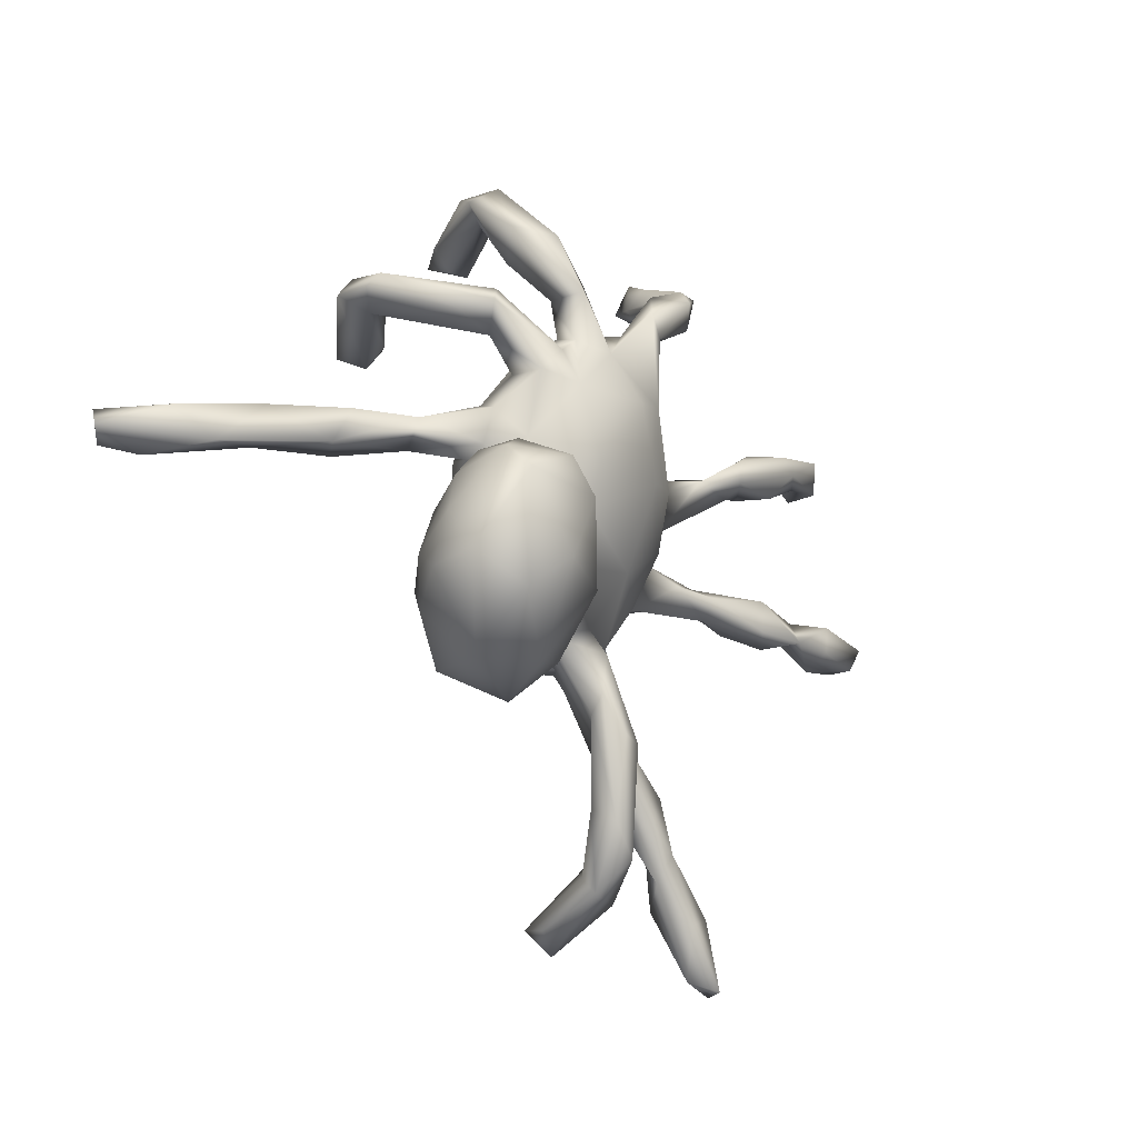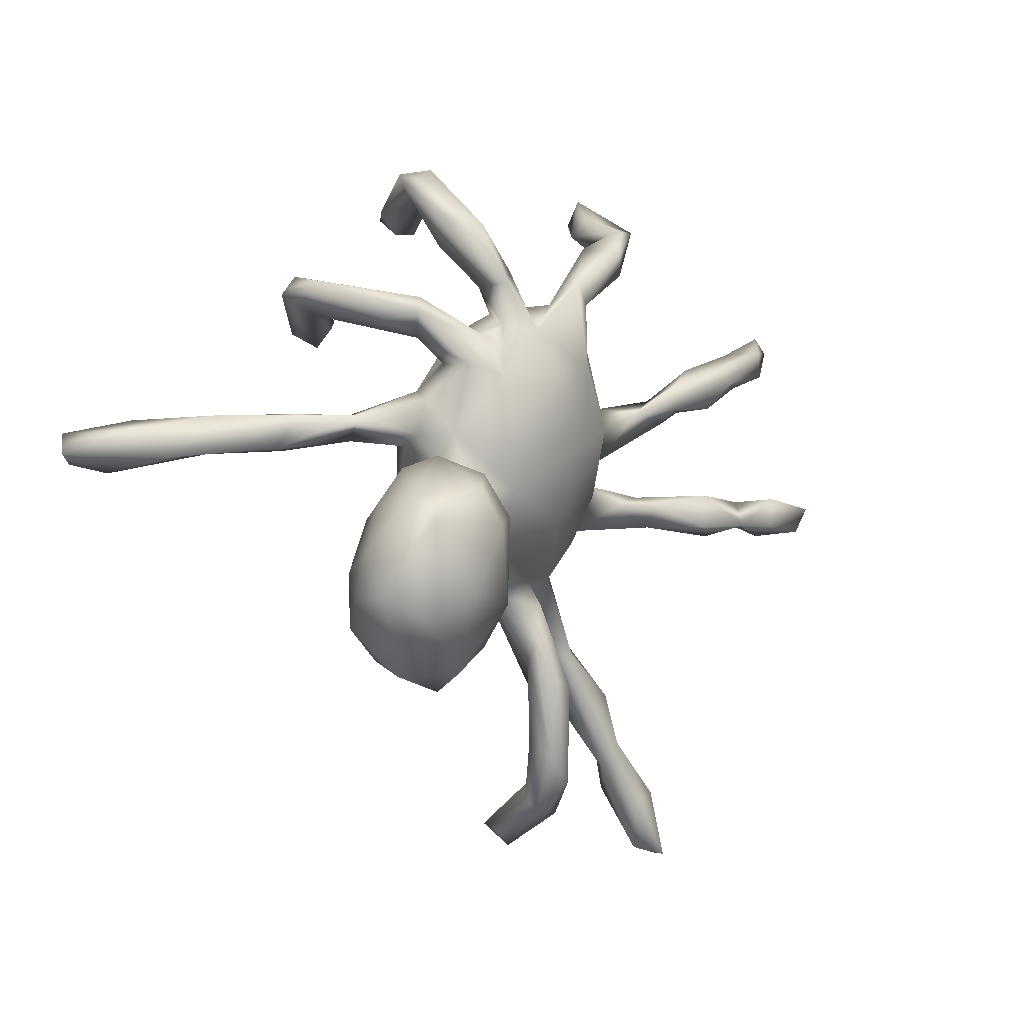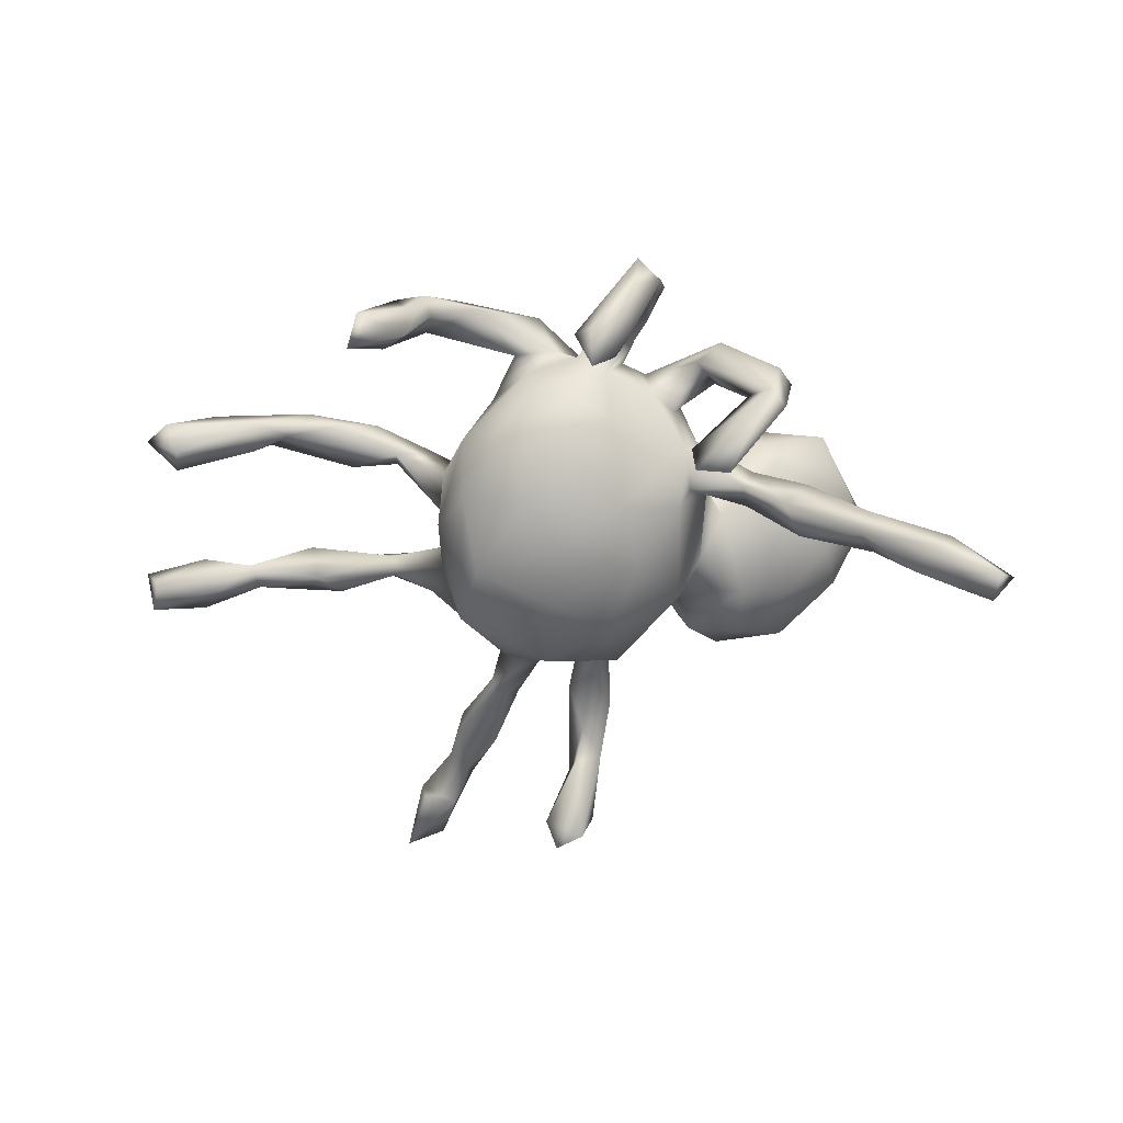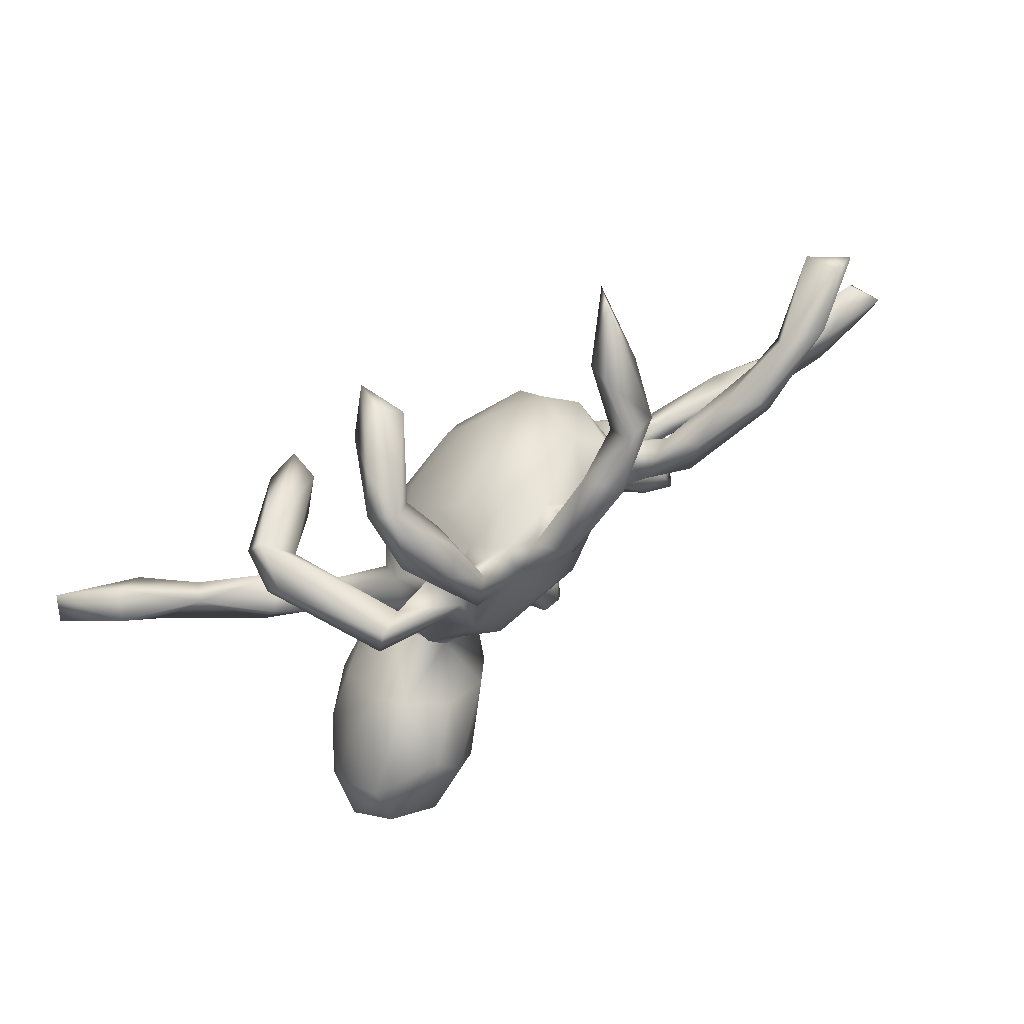
<metadata>
{"format":"obj","ext":"obj","renderer":"f3d","projection":"perspective","resolution":1024,"background":"white","views":[{"elev":-22.6,"azim":-52.2,"up":"+Y"},{"elev":-7.3,"azim":-45.5,"up":"+Y"},{"elev":-48.4,"azim":-167.3,"up":"+Z"},{"elev":72.2,"azim":-35.8,"up":"+Y"}]}
</metadata>
<code>
v 0.2484 -0.02645 -0.1782
v 0.1062 -0.1255 -0.222
v 0.07309 0.01122 -0.2228
v 0.1902 0.0833 -0.1875
v 0.8578 -0.01617 -0.0204
v 0.1546 -0.6313 -0.2026
v 0.2057 -0.63 -0.224
v -0.1123 0.5084 -0.2169
v 0.6892 0.3384 -0.01783
v 0.8327 0.03689 -0.008006
v -0.2421 0.2891 -0.2583
v 0.2621 -0.05357 -0.1321
v -0.01264 -0.08129 -0.2132
v 0.2986 0.5575 -0.1111
v 0.1936 -0.6735 -0.1765
v 0.275 0.5921 -0.06136
v 0.7162 0.002323 -0.01784
v -0.1008 0.469 -0.1355
v 0.7626 -0.04022 -0.01132
v 0.1892 -0.1469 -0.1686
v 0.4008 -0.5628 -0.1217
v -0.08492 0.5191 -0.1339
v 0.0286 0.1058 -0.1898
v 0.6584 0.01839 0.02043
v -0.6938 -0.006531 -0.3764
v 0.7504 0.3392 0.02942
v 0.5321 -0.6928 -0.09477
v 0.2249 -0.6208 -0.1569
v 0.46 -0.5536 -0.1021
v -0.7147 0.04522 -0.3686
v 0.07452 0.1979 -0.149
v 0.6487 -0.02267 0.00113
v -0.1175 0.5416 -0.1547
v -0.006341 -0.1997 -0.1706
v 0.8315 -0.02962 0.04228
v 0.1393 -0.2019 -0.1291
v 0.526 -0.005149 -0.02283
v 0.3582 -0.4874 -0.09933
v 0.866 0.02076 0.0439
v -0.1715 0.5011 -0.1512
v -0.7353 0.003533 -0.3373
v 0.5038 -0.6932 -0.05067
v 0.7082 0.364 0.0387
v 0.2805 -0.4185 -0.1094
v 0.3446 -0.3866 -0.09633
v 0.2534 0.1307 -0.09104
v 0.7066 0.2883 -0.003127
v 0.7219 -0.0303 0.0588
v 0.2511 -0.2924 -0.1054
v 0.3136 -0.04464 -0.0665
v 0.4568 -0.6797 -0.08571
v -0.09008 0.01688 -0.1751
v 0.536 0.01812 0.04215
v 0.2509 -0.2705 -0.08983
v 0.1887 0.1995 -0.12
v 0.2756 0.01605 -0.08091
v 0.5683 -0.05891 0.01346
v 0.4737 -0.572 -0.05559
v 0.3568 -0.5297 -0.0748
v 0.3844 -0.4638 -0.0813
v 0.6836 0.2763 0.06865
v -0.08555 0.136 -0.1366
v 0.7477 0.0309 0.04627
v 0.491 -0.04648 -0.02302
v 0.3768 -0.0179 -0.03579
v -0.5734 0.0312 -0.3139
v 0.3794 0.003658 -0.005818
v 0.211 0.5309 0.01765
v 0.4238 -0.593 -0.04883
v 0.374 -0.4775 -0.05337
v -0.297 0.2666 -0.253
v 0.192 -0.1534 -0.06745
v 0.3043 -0.4435 -0.04542
v -0.6167 0.0723 -0.301
v 0.1353 -0.6439 -0.1482
v -0.6509 -0.02298 -0.3223
v -0.1425 0.4621 -0.1402
v 0.2092 -0.3107 -0.09315
v 0.1756 -0.6114 -0.03446
v 0.3409 -0.3858 -0.0542
v 0.03413 -0.2302 -0.1095
v 0.255 0.01531 -0.0176
v -0.4936 0.06359 -0.2328
v 0.2408 -0.07163 -0.03628
v 0.2445 -0.3118 -0.05335
v 0.6369 -0.03466 0.05512
v 0.1159 -0.2073 -0.06117
v 0.1033 0.2798 -0.06076
v 0.24 0.05912 0.02365
v 0.5793 0.2576 0.05392
v -0.1796 0.07298 -0.09126
v -0.2826 0.2657 -0.1584
v 0.3968 -0.05522 0.008354
v -0.2856 0.2341 -0.1948
v 0.5218 -0.04703 0.05025
v 0.1562 -0.1691 -0.03146
v 0.4091 -0.01053 0.02148
v 0.1639 -0.1054 0.02233
v -0.5079 0.01668 -0.2302
v 0.115 -0.6074 -0.02344
v 0.02006 0.2789 -0.07384
v -0.5797 0.003869 -0.2327
v -0.3686 0.09624 -0.1527
v -0.238 0.2903 -0.203
v -0.6457 0.04814 -0.2583
v 0.3077 -0.01836 0.01426
v 0.5109 0.2647 0.07266
v 0.2156 0.5031 -0.02419
v 0.2632 0.481 -0.02088
v -0.3853 0.02949 -0.1718
v 0.5561 0.2314 0.09967
v 0.2639 0.09403 -0.003748
v -0.09518 0.2634 -0.03764
v 0.2397 0.1597 0.01715
v 0.1787 0.2497 -0.008423
v 0.5622 0.303 0.0765
v 0.1454 -0.549 -0.07016
v -0.4356 0.0229 -0.1214
v 0.6355 0.3142 0.1043
v -0.2349 0.5152 -0.0204
v 0.2829 0.5044 0.007874
v -0.4062 0.307 -0.1522
v 0.3275 0.18 0.07019
v 0.185 0.4659 0.07342
v 0.4131 0.2493 0.09768
v -0.1374 -0.1632 -0.0443
v 0.06968 -0.25 0.01876
v -0.2995 0.0944 -0.08932
v -0.2013 0.5438 0.01663
v -0.1984 0.5539 -0.06988
v -0.5117 0.08138 -0.1949
v 0.2033 0.1093 0.07258
v -0.2974 0.04774 -0.08706
v 0.1269 -0.5234 -0.01039
v -0.4143 0.08316 -0.1001
v 0.3387 0.1357 0.09929
v -0.2084 0.1401 -0.01022
v 0.1039 -0.5796 -0.0429
v 0.07805 -0.3896 -0.000885
v -0.1445 -0.1006 -0.1344
v 0.4139 0.168 0.07162
v 0.4775 0.2601 0.1346
v -0.2022 0.08045 -0.05529
v 0.006858 -0.2256 -0.03698
v 0.06308 -0.4829 0.007483
v -0.2032 0.4876 -0.02437
v 0.1935 0.4858 0.1121
v -0.04029 -0.2119 0.000822
v 0.3558 0.2126 0.1237
v -0.2264 0.03944 -0.02249
v -0.1359 -0.2646 -0.04579
v 0.458 0.1764 0.1142
v 0.1278 0.2443 0.09652
v -0.4043 0.3178 -0.05883
v -0.1688 0.5158 -0.004005
v 0.1362 -0.5554 0.03562
v 0.2024 0.4322 0.0757
v -0.3439 0.3037 -0.1017
v -0.2328 -0.2806 -0.06102
v 0.2598 0.143 0.09953
v 0.4945 0.2276 0.1439
v 0.3337 0.1568 0.1351
v -0.2526 -0.178 -0.06188
v -0.3815 0.2675 -0.1016
v 0.2453 0.4928 0.1045
v -0.4183 0.293 -0.07765
v -0.08919 -0.1797 0.01412
v -0.2359 0.05358 0.02135
v -0.1868 0.4015 0.02567
v 0.03421 -0.3326 0.0316
v 0.02262 0.3191 0.02597
v 0.0689 0.3204 0.1153
v 0.1362 -0.4335 0.01981
v 0.04191 -0.182 0.0214
v -0.1861 -0.1104 -0.03359
v 0.04287 -0.234 0.05648
v 0.09214 -0.3299 0.04538
v -0.1378 0.4317 0.03863
v 0.02396 -0.3077 0.06156
v 0.05946 -0.0933 0.08771
v 0.176 0.3917 0.1362
v -0.3191 0.08693 -0.04317
v 0.05085 0.304 0.07608
v 0.07662 -0.5043 0.04759
v -0.09248 0.2887 0.05817
v -0.1126 -0.2795 0.01699
v -0.3005 -0.3476 -0.01221
v 0.09483 -0.3799 0.07976
v -0.3855 0.3416 -0.1409
v 0.1641 -0.02054 0.07642
v -0.2996 0.2634 -0.01537
v 0.05799 -0.3724 0.08371
v -0.3422 0.2388 0.05683
v -0.2249 0.1197 0.03126
v -0.2425 -0.05181 0.01544
v -0.2555 0.2645 0.0735
v -0.2779 0.2162 0.06551
v 0.08149 0.2027 0.1402
v -0.1768 -0.3412 -0.01411
v -0.1533 0.3243 0.09164
v -0.1958 0.1836 0.04595
v -0.1668 0.2342 0.04703
v -0.2299 0.4433 0.06423
v -0.2163 -0.0001 0.05236
v -0.04215 0.3026 0.1004
v -0.1379 0.4424 0.0831
v -0.3523 -0.1074 0.01982
v 0.1465 0.4254 0.1639
v -0.001958 0.3101 0.1222
v 0.1035 0.4359 0.1103
v -0.3418 -0.2275 -0.02409
v -0.1974 0.1762 0.1088
v 0.04233 0.309 0.1729
v 0.01741 0.349 0.1763
v -0.1142 0.3523 0.1314
v -0.1846 -0.04183 0.09739
v -0.1542 0.2253 0.1182
v 0.07051 0.0589 0.1426
v -0.2174 0.05043 0.09677
v -0.1008 -0.1254 0.07738
v -0.1213 -0.2026 0.1288
v -0.003788 0.1709 0.1683
v -0.3194 0.2491 0.1092
v -0.1706 0.4299 0.1201
v -0.1622 -0.323 0.1161
v -0.0914 -0.03945 0.1248
v -0.1192 0.2577 0.1177
v -0.4186 -0.208 0.05001
v -0.1003 0.03835 0.1545
v -0.1479 0.1555 0.1504
v -0.05432 0.2504 0.1421
v -0.1494 0.3213 0.1575
v -0.4183 -0.301 0.05414
v -0.3016 0.28 0.09811
v -0.3511 -0.02695 0.1077
v -0.2432 -0.4024 0.08379
v -0.4231 -0.0975 0.1246
v -0.1645 -0.1004 0.1819
v -0.3127 -0.005727 0.1547
v -0.3818 -0.3834 0.1339
v -0.4731 -0.265 0.1267
v -0.2416 -0.2619 0.2526
v -0.4799 -0.1853 0.1607
v -0.2417 -0.03415 0.1957
v -0.3212 -0.07046 0.2683
v -0.3006 -0.3786 0.1934
v -0.487 -0.2618 0.2154
v -0.445 -0.09144 0.2415
v -0.4172 -0.3095 0.2577
v -0.2896 -0.1343 0.2869
v -0.358 -0.2562 0.2977
v -0.4453 -0.1389 0.289
f 200 227 232
f 217 196 234
f 227 217 230
f 226 218 229
f 187 199 236
f 224 203 232
f 232 215 224
f 231 215 232
f 203 200 232
f 227 231 232
f 231 230 222
f 217 234 223
f 193 197 223
f 197 212 223
f 212 217 223
f 212 219 230
f 217 212 230
f 229 222 230
f 219 229 230
f 219 226 229
f 216 239 244
f 216 244 238
f 235 207 237
f 220 238 221
f 207 228 237
f 228 233 241
f 236 199 225
f 187 240 233
f 187 236 240
f 11 94 71
f 94 11 104
f 11 71 189
f 12 1 56
f 1 46 56
f 46 1 55
f 1 4 55
f 4 31 55
f 4 23 31
f 19 32 17
f 19 5 35
f 17 5 19
f 10 5 17
f 63 10 24
f 10 17 24
f 8 77 40
f 8 18 77
f 22 18 8
f 130 8 40
f 33 8 130
f 5 39 35
f 5 10 39
f 10 63 39
f 22 8 33
f 108 14 109
f 26 9 43
f 47 9 26
f 14 108 16
f 61 26 119
f 43 119 26
f 47 26 61
f 43 9 116
f 109 14 121
f 14 16 121
f 16 108 68
f 75 6 15
f 7 6 28
f 15 7 28
f 7 15 6
f 21 27 51
f 25 41 30
f 27 21 29
f 58 29 21
f 66 25 30
f 2 36 34
f 2 20 36
f 13 2 34
f 3 2 13
f 2 1 20
f 3 13 52
f 20 1 12
f 1 2 3
f 4 1 3
f 23 3 52
f 4 3 23
f 103 131 135
f 96 98 180
f 143 91 150
f 137 128 182
f 25 66 76
f 27 29 58
f 30 105 74
f 78 44 73
f 38 45 60
f 44 45 38
f 60 45 80
f 60 80 70
f 21 60 58
f 21 38 60
f 58 60 70
f 74 66 30
f 105 30 41
f 105 41 102
f 76 66 99
f 38 21 59
f 44 38 59
f 44 59 73
f 73 59 70
f 69 70 59
f 58 70 69
f 41 25 76
f 41 76 102
f 21 51 59
f 59 51 69
f 69 51 42
f 42 58 69
f 51 27 42
f 27 58 42
f 28 6 117
f 15 28 79
f 121 16 165
f 43 116 119
f 133 143 150
f 133 128 143
f 182 103 135
f 103 182 128
f 133 103 128
f 98 84 190
f 91 143 137
f 128 137 143
f 190 84 89
f 158 191 164
f 122 164 166
f 122 154 189
f 94 164 122
f 122 166 154
f 190 89 132
f 158 104 189
f 89 112 136
f 112 123 136
f 114 132 160
f 89 160 132
f 89 136 160
f 136 141 162
f 136 123 141
f 123 114 160
f 114 153 132
f 114 115 153
f 115 183 153
f 115 171 183
f 152 161 162
f 141 152 162
f 84 82 89
f 164 92 158
f 92 104 158
f 101 113 171
f 37 64 65
f 65 56 67
f 50 56 65
f 101 31 62
f 11 189 104
f 37 32 57
f 64 37 57
f 37 67 53
f 56 46 112
f 88 31 101
f 19 35 48
f 86 19 48
f 32 19 86
f 63 24 86
f 32 86 57
f 32 37 24
f 17 32 24
f 37 53 24
f 55 88 115
f 55 31 88
f 35 39 48
f 39 63 48
f 90 47 61
f 116 9 90
f 9 47 90
f 145 138 100
f 100 79 156
f 134 138 145
f 100 156 184
f 159 199 187
f 184 156 188
f 79 173 156
f 145 100 184
f 214 210 209
f 208 210 214
f 213 208 214
f 181 208 213
f 224 129 203
f 215 178 206
f 215 206 224
f 213 172 181
f 169 200 203
f 185 200 205
f 200 178 215
f 205 200 215
f 231 205 215
f 209 205 231
f 209 231 214
f 214 231 198
f 198 213 214
f 153 172 213
f 198 153 213
f 185 227 200
f 227 230 231
f 231 222 198
f 196 189 234
f 154 223 234
f 134 117 138
f 79 134 173
f 117 134 79
f 139 134 145
f 134 139 173
f 163 151 159
f 144 139 170
f 144 127 139
f 148 144 170
f 151 126 167
f 126 163 175
f 126 151 163
f 144 174 127
f 81 144 148
f 126 148 167
f 140 126 175
f 131 118 135
f 96 180 174
f 87 96 174
f 140 175 150
f 91 140 150
f 118 133 182
f 110 133 118
f 133 150 168
f 110 103 133
f 66 83 99
f 66 74 83
f 45 54 80
f 44 49 45
f 80 54 85
f 55 115 46
f 45 49 54
f 49 44 78
f 36 78 87
f 36 49 78
f 34 36 81
f 140 13 34
f 49 36 54
f 54 36 72
f 36 20 72
f 52 13 140
f 20 12 72
f 84 12 50
f 72 12 84
f 50 12 56
f 23 52 62
f 94 104 92
f 189 71 122
f 93 64 57
f 50 65 93
f 65 64 93
f 23 62 31
f 37 65 67
f 97 106 93
f 97 67 106
f 67 82 106
f 56 112 89
f 82 56 89
f 101 62 113
f 240 236 246
f 235 237 248
f 221 238 242
f 225 221 242
f 237 228 243
f 228 241 243
f 236 225 246
f 246 225 242
f 233 240 241
f 244 239 245
f 250 244 245
f 238 244 250
f 239 235 248
f 239 248 245
f 252 245 248
f 238 250 242
f 237 243 248
f 243 241 247
f 246 242 251
f 241 240 247
f 247 240 249
f 240 246 249
f 245 252 250
f 251 250 252
f 251 242 250
f 248 243 247
f 248 247 252
f 249 251 252
f 247 249 252
f 249 246 251
f 57 86 95
f 95 86 53
f 53 97 95
f 53 67 97
f 112 114 123
f 112 46 114
f 48 63 86
f 114 46 115
f 88 171 115
f 171 88 101
f 40 77 146
f 120 40 146
f 141 111 152
f 141 107 111
f 22 33 129
f 33 130 129
f 90 61 111
f 107 90 111
f 161 61 119
f 111 61 161
f 116 90 107
f 67 56 82
f 86 24 53
f 199 186 225
f 211 187 233
f 211 233 228
f 207 211 228
f 186 221 225
f 221 167 220
f 207 235 195
f 220 216 238
f 220 226 216
f 226 219 216
f 216 195 239
f 204 195 216
f 239 195 235
f 220 180 226
f 204 216 219
f 168 204 219
f 190 218 180
f 180 218 226
f 212 194 219
f 194 168 219
f 229 218 222
f 201 194 212
f 197 201 212
f 196 201 197
f 164 197 193
f 198 222 218
f 202 217 227
f 185 202 227
f 202 196 217
f 202 201 196
f 197 191 196
f 186 167 221
f 223 154 193
f 202 137 201
f 137 194 201
f 113 137 202
f 164 191 197
f 76 99 102
f 107 125 116
f 130 40 120
f 18 22 155
f 77 18 146
f 83 74 131
f 131 74 105
f 105 102 131
f 102 99 118
f 131 102 118
f 85 78 73
f 70 80 73
f 6 138 117
f 79 28 117
f 6 75 138
f 75 100 138
f 75 15 100
f 100 15 79
f 16 68 165
f 108 109 124
f 108 124 147
f 68 108 147
f 68 147 165
f 147 124 210
f 109 121 165
f 157 109 165
f 124 109 157
f 116 125 142
f 119 116 142
f 161 119 142
f 22 129 155
f 130 120 129
f 125 149 142
f 111 161 152
f 18 155 146
f 146 155 178
f 107 141 123
f 107 123 125
f 125 123 149
f 123 160 149
f 154 166 193
f 193 166 164
f 190 132 218
f 158 189 196
f 191 158 196
f 234 189 154
f 132 198 218
f 132 153 198
f 171 113 185
f 185 113 202
f 136 162 160
f 153 183 172
f 172 183 209
f 183 205 209
f 205 171 185
f 183 171 205
f 169 178 200
f 120 169 203
f 161 149 162
f 149 160 162
f 210 172 209
f 206 129 224
f 178 155 206
f 146 178 169
f 120 146 169
f 129 120 203
f 142 149 161
f 157 181 172
f 210 157 172
f 124 157 210
f 155 129 206
f 165 147 208
f 181 165 208
f 147 210 208
f 157 165 181
f 211 159 187
f 156 173 188
f 184 188 192
f 192 179 184
f 170 184 179
f 170 145 184
f 151 186 199
f 159 151 199
f 163 159 211
f 207 163 211
f 173 177 188
f 188 176 192
f 177 176 188
f 176 179 192
f 186 151 167
f 177 127 176
f 127 174 176
f 148 179 176
f 174 148 176
f 148 170 179
f 148 220 167
f 195 163 207
f 175 163 195
f 174 180 220
f 148 174 220
f 150 175 204
f 204 175 195
f 182 133 168
f 168 150 204
f 182 168 194
f 180 98 190
f 137 182 194
f 170 139 145
f 139 127 177
f 173 139 177
f 135 118 182
f 73 80 85
f 93 57 95
f 50 93 84
f 54 72 85
f 97 93 95
f 122 71 94
f 94 92 164
f 62 137 113
f 82 84 106
f 84 93 106
f 137 62 91
f 62 52 91
f 72 84 98
f 91 52 140
f 72 98 96
f 83 131 103
f 110 83 103
f 85 72 96
f 99 83 110
f 99 110 118
f 140 34 126
f 126 34 148
f 148 34 81
f 36 87 81
f 81 87 144
f 144 87 174
f 87 78 85
f 87 85 96

</code>
